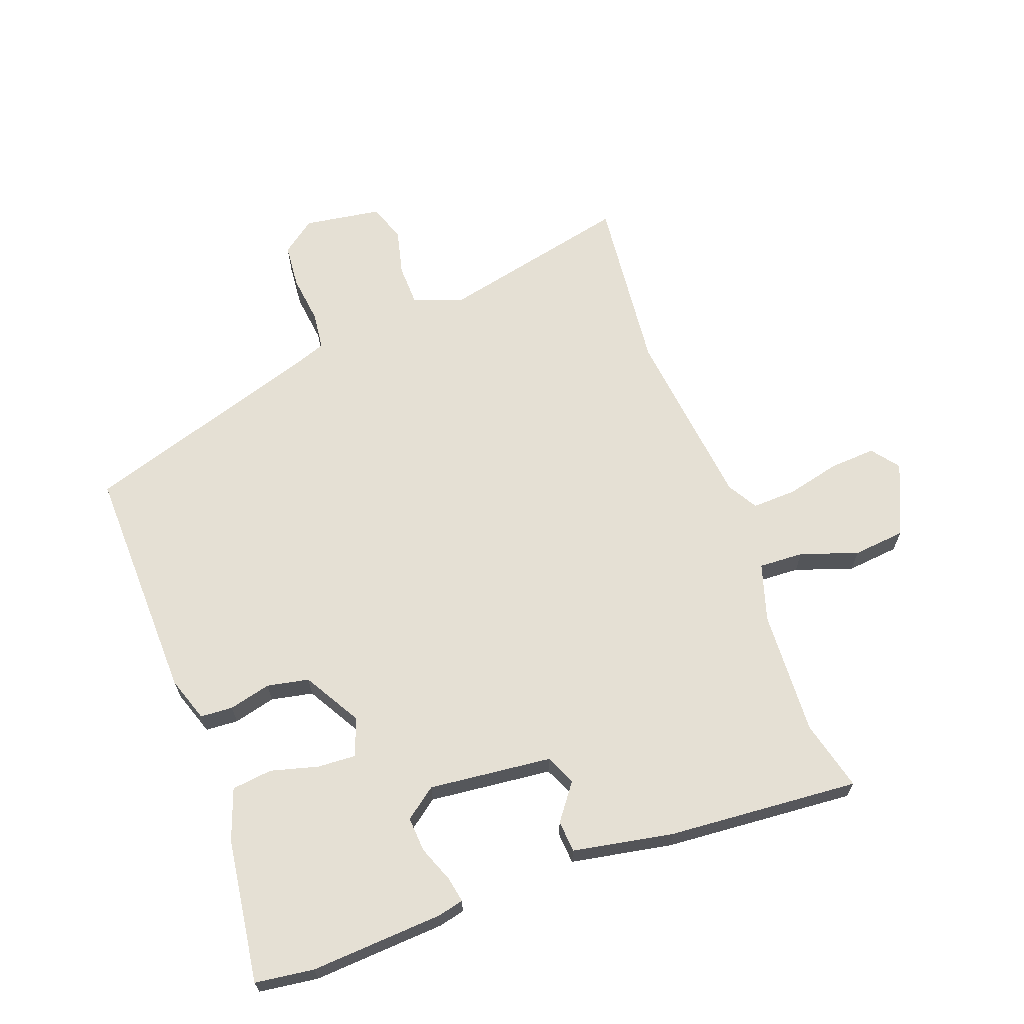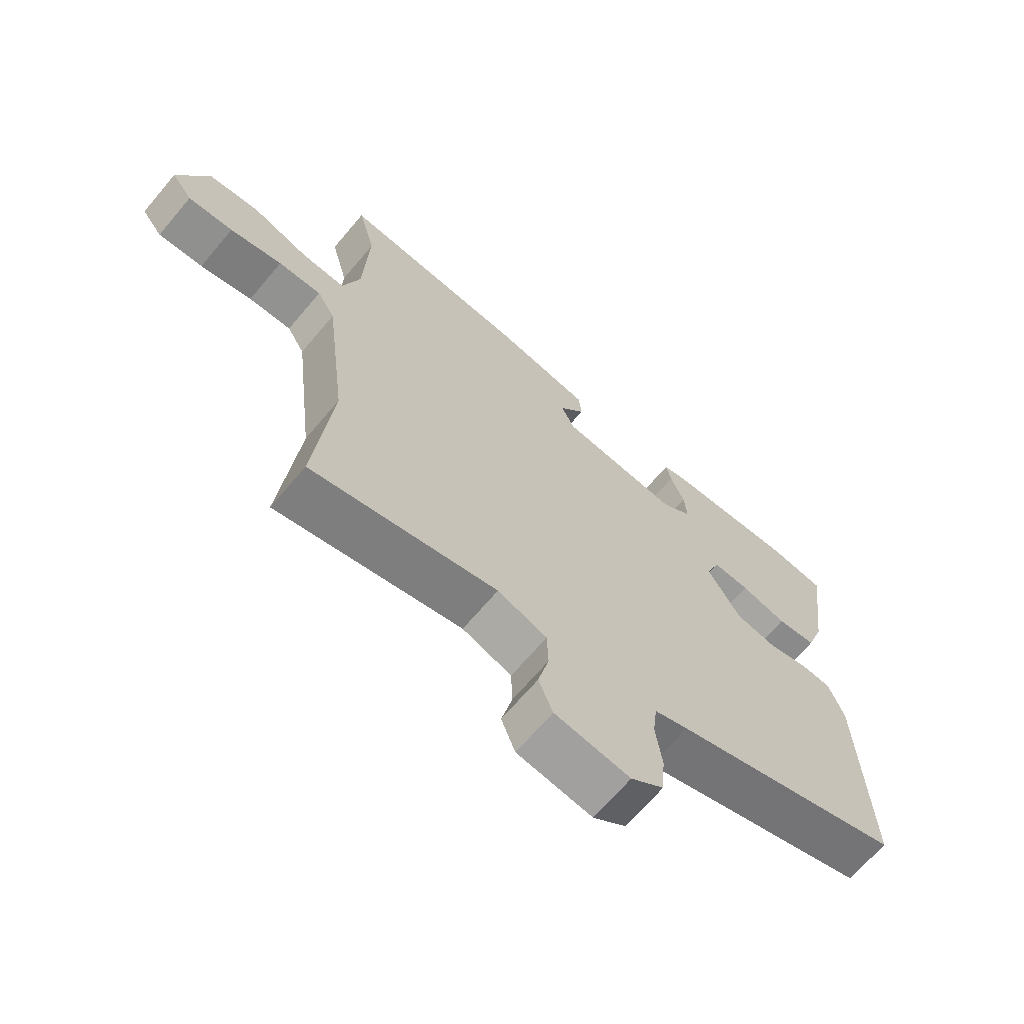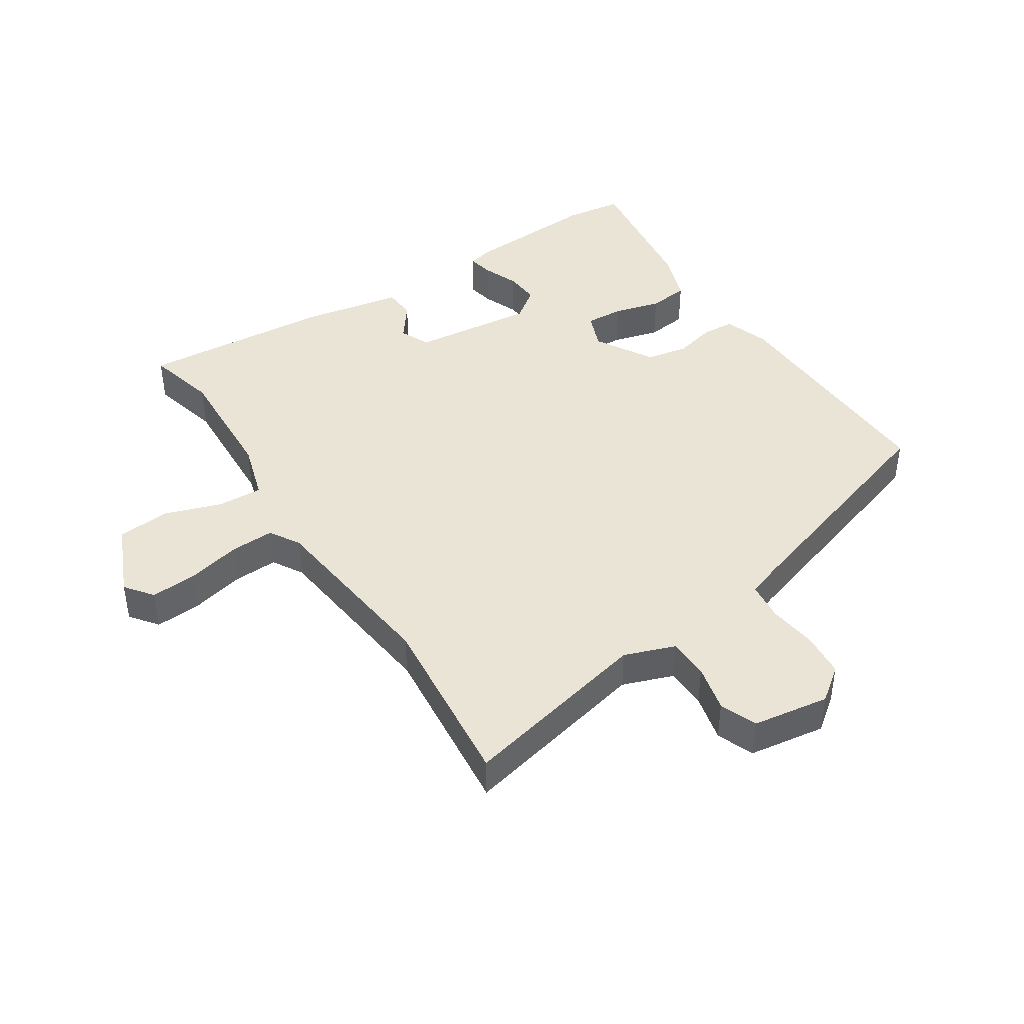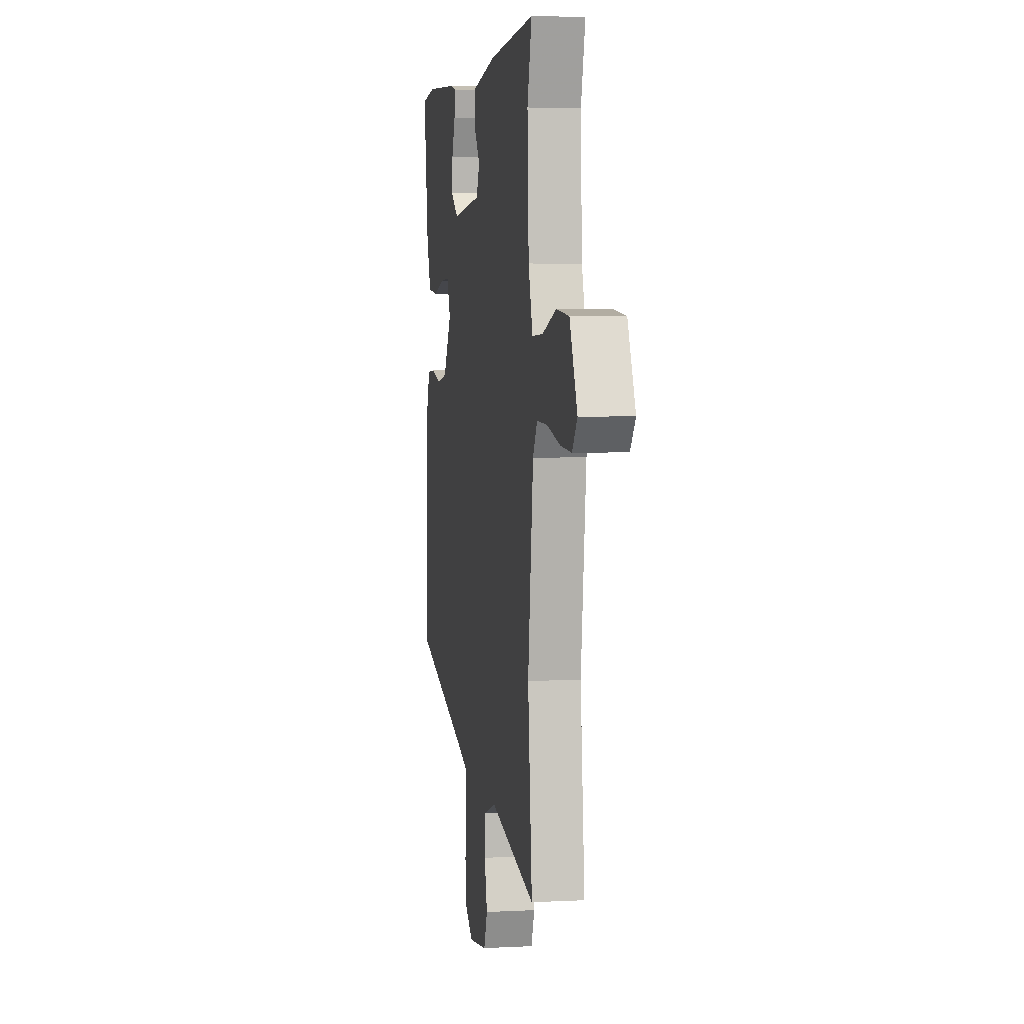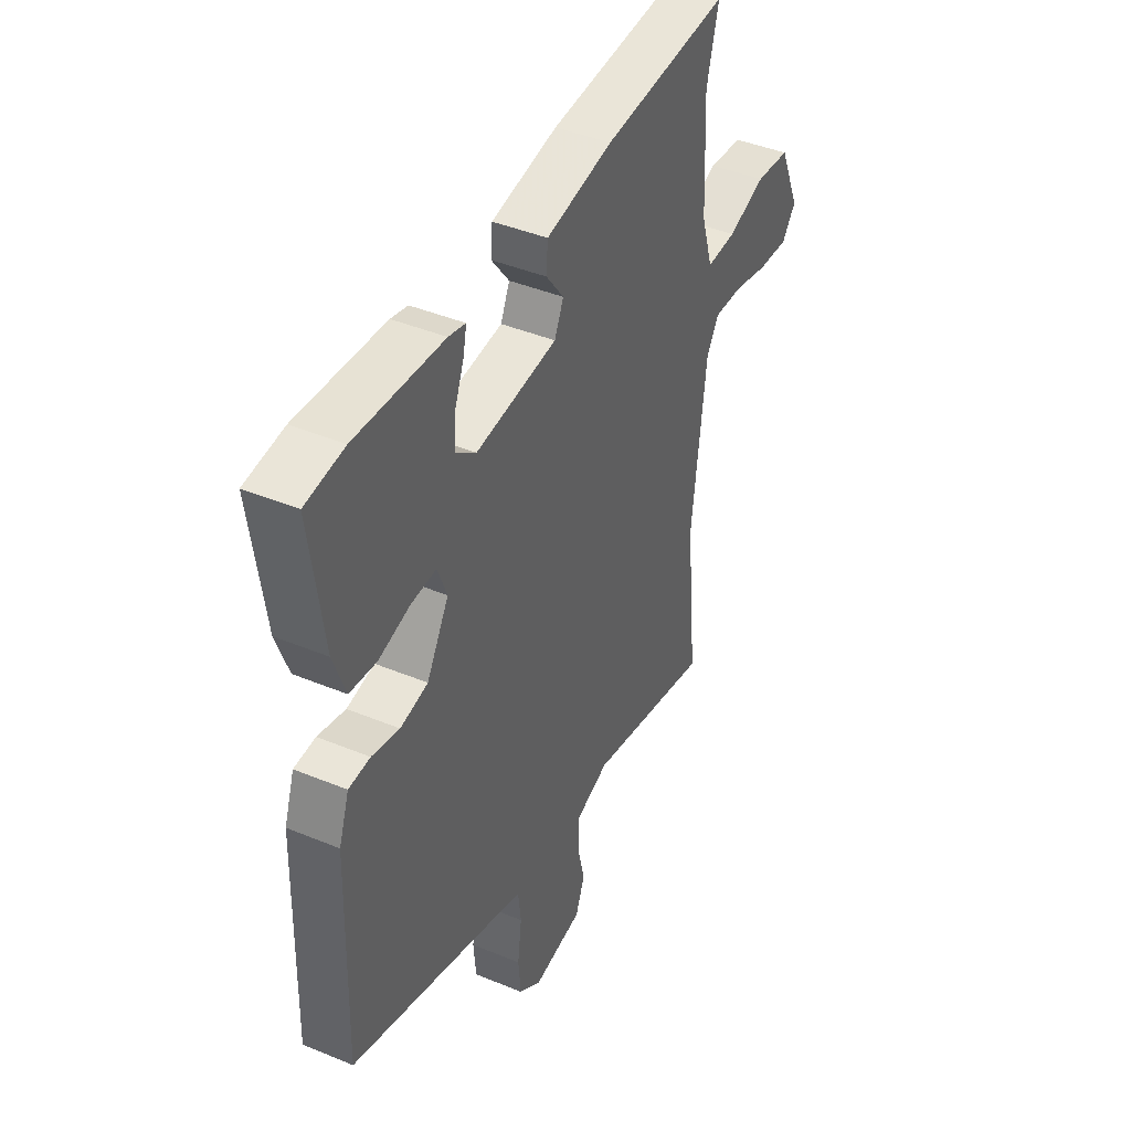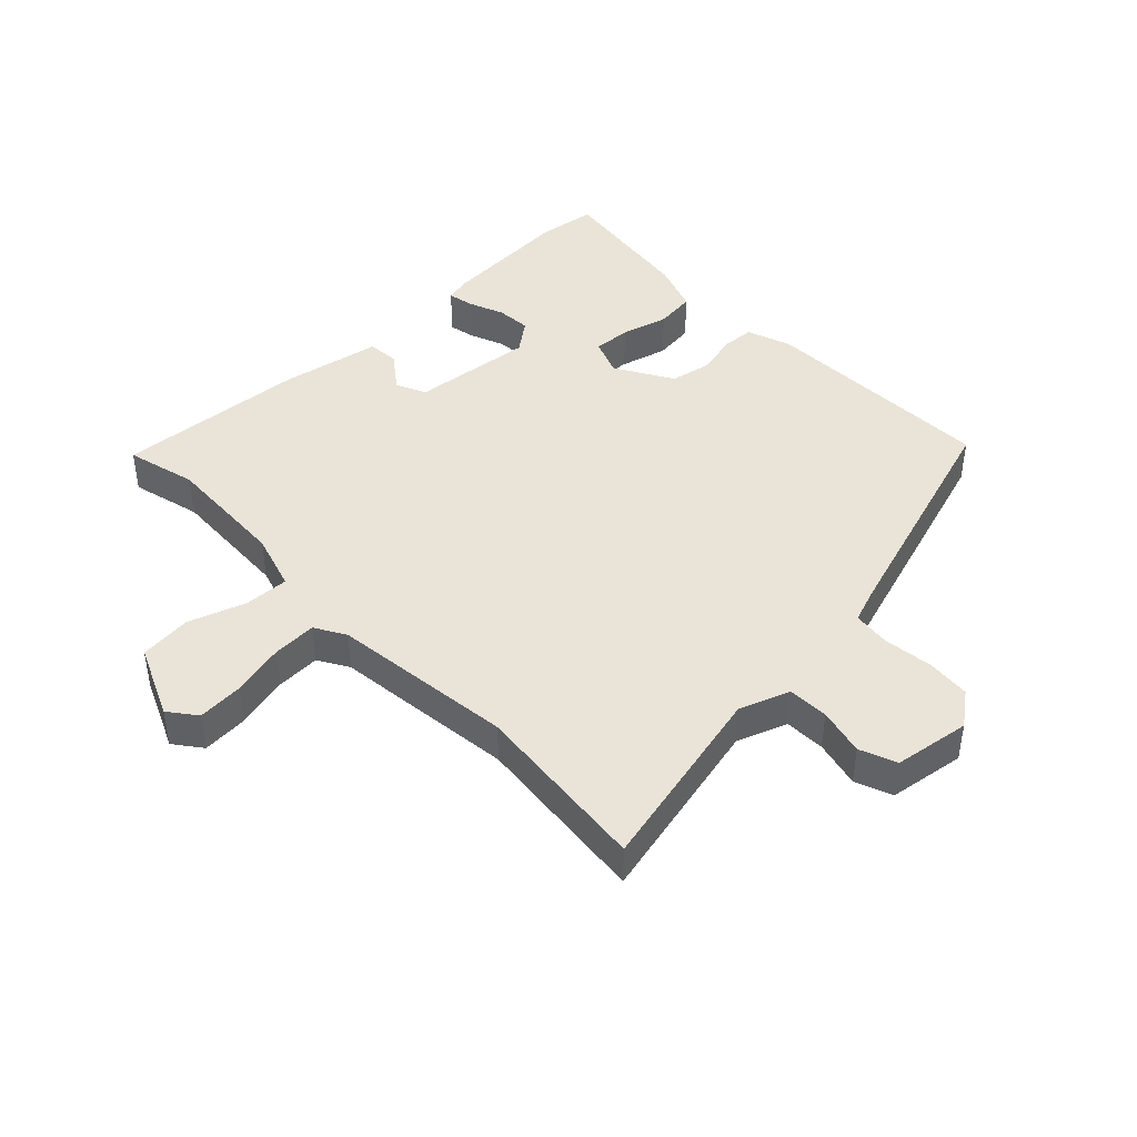
<metadata>
{"format":"obj","ext":"obj","renderer":"f3d","projection":"perspective","resolution":1024,"background":"white","views":[{"elev":65.8,"azim":-19.9,"up":"+Y"},{"elev":-67.7,"azim":139.8,"up":"+Z"},{"elev":42.7,"azim":147.2,"up":"+Y"},{"elev":4.4,"azim":80.3,"up":"+Z"},{"elev":42.8,"azim":-63.8,"up":"+Z"},{"elev":43.4,"azim":136.2,"up":"+Y"}]}
</metadata>
<code>
v 0.484 0.07 -0.334
v 0.512 0.07 -0.621
v 0.207 0.07 -0.55
v 0.126 0.07 -0.579
v 0.124 0.07 -0.645
v 0.142 0.07 -0.721
v 0.119 0.07 -0.78
v -0.004 0.07 -0.798
v -0.058 0.07 -0.757
v -0.064 0.07 -0.686
v -0.054 0.07 -0.607
v -0.061 0.07 -0.546
v -0.116 0.07 -0.526
v -0.496 0.07 -0.403
v -0.485 0.07 -0.022
v -0.46 0.07 0.05
v -0.408 0.07 0.053
v -0.341 0.07 0.036
v -0.274 0.07 0.049
v -0.22 0.07 0.141
v -0.243 0.07 0.201
v -0.304 0.07 0.198
v -0.38 0.07 0.178
v -0.445 0.07 0.186
v -0.474 0.07 0.268
v -0.505 0.07 0.499
v -0.411 0.07 0.511
v -0.198 0.07 0.497
v -0.157 0.07 0.487
v -0.165 0.07 0.446
v -0.188 0.07 0.388
v -0.192 0.07 0.332
v -0.142 0.07 0.294
v 0.055 0.07 0.314
v 0.077 0.07 0.362
v 0.034 0.07 0.42
v 0.038 0.07 0.471
v 0.199 0.07 0.5
v 0.506 0.07 0.522
v 0.477 0.07 0.409
v 0.486 0.07 0.209
v 0.514 0.07 0.116
v 0.586 0.07 0.119
v 0.678 0.07 0.15
v 0.762 0.07 0.141
v 0.813 0.07 0.024
v 0.779 0.07 -0.02
v 0.705 0.07 -0.015
v 0.619 0.07 0.006
v 0.548 0.07 0.009
v 0.519 0.07 -0.04
v 0.484 0 -0.334
v 0.512 0 -0.621
v 0.207 0 -0.55
v 0.126 0 -0.579
v 0.124 0 -0.645
v 0.142 0 -0.721
v 0.119 0 -0.78
v -0.004 0 -0.798
v -0.058 0 -0.757
v -0.064 0 -0.686
v -0.054 0 -0.607
v -0.061 0 -0.546
v -0.116 0 -0.526
v -0.496 0 -0.403
v -0.485 0 -0.022
v -0.46 0 0.05
v -0.408 0 0.053
v -0.341 0 0.036
v -0.274 0 0.049
v -0.22 0 0.141
v -0.243 0 0.201
v -0.304 0 0.198
v -0.38 0 0.178
v -0.445 0 0.186
v -0.474 0 0.268
v -0.505 0 0.499
v -0.411 0 0.511
v -0.198 0 0.497
v -0.157 0 0.487
v -0.165 0 0.446
v -0.188 0 0.388
v -0.192 0 0.332
v -0.142 0 0.294
v 0.055 0 0.314
v 0.077 0 0.362
v 0.034 0 0.42
v 0.038 0 0.471
v 0.199 0 0.5
v 0.506 0 0.522
v 0.477 0 0.409
v 0.486 0 0.209
v 0.514 0 0.116
v 0.586 0 0.119
v 0.678 0 0.15
v 0.762 0 0.141
v 0.813 0 0.024
v 0.779 0 -0.02
v 0.705 0 -0.015
v 0.619 0 0.006
v 0.548 0 0.009
v 0.519 0 -0.04
f 47 48 49
f 46 47 49
f 45 46 49
f 44 45 49
f 43 44 49
f 42 43 49 50
f 38 39 40
f 37 38 40
f 36 37 40
f 35 36 40
f 34 35 40 41
f 33 34 41 42
f 29 30 31
f 28 29 31
f 27 28 31
f 26 27 31
f 25 26 31
f 24 25 31
f 23 24 31
f 22 23 31
f 21 22 31 32
f 20 21 32 33
f 16 17 18
f 15 16 18
f 14 15 18
f 13 14 18
f 12 13 18 19
f 9 10 11
f 8 9 11
f 7 8 11
f 6 7 11
f 5 6 11
f 4 5 11 12
f 12 19 20
f 4 12 20
f 3 4 20
f 42 50 51
f 33 42 51
f 20 33 51
f 3 20 51
f 3 51 1
f 1 2 3
f 100 99 98
f 100 98 97
f 100 97 96
f 100 96 95
f 100 95 94
f 101 100 94 93
f 91 90 89
f 91 89 88
f 91 88 87
f 91 87 86
f 92 91 86 85
f 93 92 85 84
f 82 81 80
f 82 80 79
f 82 79 78
f 82 78 77
f 82 77 76
f 82 76 75
f 82 75 74
f 82 74 73
f 83 82 73 72
f 84 83 72 71
f 69 68 67
f 69 67 66
f 69 66 65
f 69 65 64
f 70 69 64 63
f 62 61 60
f 62 60 59
f 62 59 58
f 62 58 57
f 62 57 56
f 63 62 56 55
f 71 70 63
f 71 63 55
f 71 55 54
f 102 101 93
f 102 93 84
f 102 84 71
f 102 71 54
f 52 102 54
f 54 53 52
f 1 52 53 2
f 2 53 54 3
f 3 54 55 4
f 4 55 56 5
f 5 56 57 6
f 6 57 58 7
f 7 58 59 8
f 8 59 60 9
f 9 60 61 10
f 10 61 62 11
f 11 62 63 12
f 12 63 64 13
f 13 64 65 14
f 14 65 66 15
f 15 66 67 16
f 16 67 68 17
f 17 68 69 18
f 18 69 70 19
f 19 70 71 20
f 20 71 72 21
f 21 72 73 22
f 22 73 74 23
f 23 74 75 24
f 24 75 76 25
f 25 76 77 26
f 26 77 78 27
f 27 78 79 28
f 28 79 80 29
f 29 80 81 30
f 30 81 82 31
f 31 82 83 32
f 32 83 84 33
f 33 84 85 34
f 34 85 86 35
f 35 86 87 36
f 36 87 88 37
f 37 88 89 38
f 38 89 90 39
f 39 90 91 40
f 40 91 92 41
f 41 92 93 42
f 42 93 94 43
f 43 94 95 44
f 44 95 96 45
f 45 96 97 46
f 46 97 98 47
f 47 98 99 48
f 48 99 100 49
f 49 100 101 50
f 50 101 102 51
f 51 102 52 1

</code>
